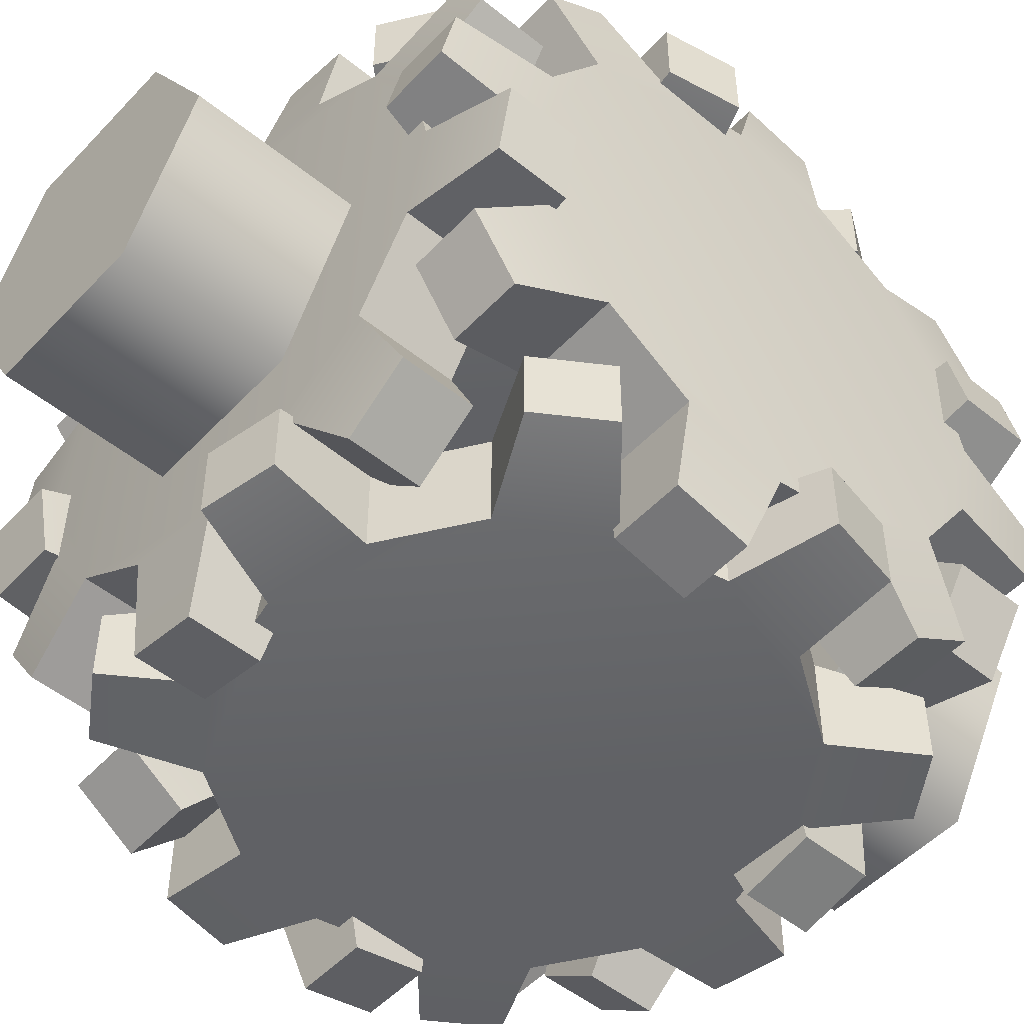
<metadata>
{"format":"obj","ext":"obj","renderer":"f3d","projection":"perspective","resolution":1024,"background":"white","views":[{"elev":-50.7,"azim":-131.4,"up":"+Z"}]}
</metadata>
<code>
v  1.086 0.54 -0.0978
v  1.041 0.54 -0.3254
v  1.041 0.76 -0.3254
v  1.086 0.76 -0.0978
v  0.7391 0.5 -0.3061
v  0.5657 0.5 -0.5657
v  0.5657 0.8 -0.5657
v  0.7391 0.8 -0.3061
v  0.6991 0.54 -0.8373
v  0.5061 0.54 -0.9663
v  0.5061 0.76 -0.9663
v  0.6991 0.76 -0.8373
v  0.3061 0.5 -0.7391
v  0 0.5 -0.8
v  0 0.8 -0.8
v  0.3061 0.8 -0.7391
v  -0.0978 0.54 -1.086
v  -0.3254 0.54 -1.041
v  -0.3254 0.76 -1.041
v  -0.0978 0.76 -1.086
v  -0.3061 0.5 -0.7391
v  -0.5657 0.5 -0.5657
v  -0.5657 0.8 -0.5657
v  -0.3061 0.8 -0.7391
v  -0.8373 0.54 -0.6991
v  -0.9663 0.54 -0.5061
v  -0.9663 0.76 -0.5061
v  -0.8373 0.76 -0.6991
v  -0.7391 0.5 -0.3061
v  -0.8 0.5 -0
v  -0.8 0.8 -0
v  -0.7391 0.8 -0.3061
v  -1.086 0.54 0.0978
v  -1.041 0.54 0.3254
v  -1.041 0.76 0.3254
v  -1.086 0.76 0.0978
v  -0.7391 0.5 0.3061
v  -0.5657 0.5 0.5657
v  -0.5657 0.8 0.5657
v  -0.7391 0.8 0.3061
v  -0.6991 0.54 0.8373
v  -0.5061 0.54 0.9663
v  -0.5061 0.76 0.9663
v  -0.6991 0.76 0.8373
v  -0.3061 0.5 0.7391
v  0 0.5 0.8
v  0 0.8 0.8
v  -0.3061 0.8 0.7391
v  0.0978 0.54 1.086
v  0.3254 0.54 1.041
v  0.3254 0.76 1.041
v  0.0978 0.76 1.086
v  0.3061 0.5 0.7391
v  0.5657 0.5 0.5657
v  0.5657 0.8 0.5657
v  0.3061 0.8 0.7391
v  0.8373 0.54 0.6991
v  0.9663 0.54 0.5061
v  0.9663 0.76 0.5061
v  0.8373 0.76 0.6991
v  0.7391 0.5 0.3061
v  0.8 0.5 -0
v  0.8 0.8 -0
v  0.7391 0.8 0.3061
v  -0.96 0.4136 -0.0978
v  -0.96 0.4589 -0.3254
v  -0.74 0.4589 -0.3254
v  -0.74 0.4136 -0.0978
v  -1 0.7609 -0.3061
v  -1 0.9343 -0.5657
v  -0.7 0.9343 -0.5657
v  -0.7 0.7609 -0.3061
v  -0.96 0.8009 -0.8373
v  -0.96 0.9939 -0.9663
v  -0.74 0.9939 -0.9663
v  -0.74 0.8009 -0.8373
v  -1 1.194 -0.7391
v  -1 1.5 -0.8
v  -0.7 1.5 -0.8
v  -0.7 1.194 -0.7391
v  -0.96 1.598 -1.086
v  -0.96 1.825 -1.041
v  -0.74 1.825 -1.041
v  -0.74 1.598 -1.086
v  -1 1.806 -0.7391
v  -1 2.066 -0.5657
v  -0.7 2.066 -0.5657
v  -0.7 1.806 -0.7391
v  -0.96 2.337 -0.6991
v  -0.96 2.466 -0.5061
v  -0.74 2.466 -0.5061
v  -0.74 2.337 -0.6991
v  -1 2.239 -0.3061
v  -1 2.3 0
v  -0.7 2.3 0
v  -0.7 2.239 -0.3061
v  -0.96 2.586 0.0978
v  -0.96 2.541 0.3254
v  -0.74 2.541 0.3254
v  -0.74 2.586 0.0978
v  -1 2.239 0.3061
v  -1 2.066 0.5657
v  -0.7 2.066 0.5657
v  -0.7 2.239 0.3061
v  -0.96 2.199 0.8373
v  -0.96 2.006 0.9663
v  -0.74 2.006 0.9663
v  -0.74 2.199 0.8373
v  -1 1.806 0.7391
v  -1 1.5 0.8
v  -0.7 1.5 0.8
v  -0.7 1.806 0.7391
v  -0.96 1.402 1.086
v  -0.96 1.175 1.041
v  -0.74 1.175 1.041
v  -0.74 1.402 1.086
v  -1 1.194 0.7391
v  -1 0.9343 0.5657
v  -0.7 0.9343 0.5657
v  -0.7 1.194 0.7391
v  -0.96 0.6627 0.6991
v  -0.96 0.5337 0.5061
v  -0.74 0.5337 0.5061
v  -0.74 0.6627 0.6991
v  -1 0.7609 0.3061
v  -1 0.7 0
v  -0.7 0.7 0
v  -0.7 0.7609 0.3061
v  0.96 0.4136 0.0978
v  0.96 0.4589 0.3254
v  0.74 0.4589 0.3254
v  0.74 0.4136 0.0978
v  1 0.7609 0.3061
v  1 0.9343 0.5657
v  0.7 0.9343 0.5657
v  0.7 0.7609 0.3061
v  0.96 0.8009 0.8373
v  0.96 0.9939 0.9663
v  0.74 0.9939 0.9663
v  0.74 0.8009 0.8373
v  1 1.194 0.7391
v  1 1.5 0.8
v  0.7 1.5 0.8
v  0.7 1.194 0.7391
v  0.96 1.598 1.086
v  0.96 1.825 1.041
v  0.74 1.825 1.041
v  0.74 1.598 1.086
v  1 1.806 0.7391
v  1 2.066 0.5657
v  0.7 2.066 0.5657
v  0.7 1.806 0.7391
v  0.96 2.337 0.6991
v  0.96 2.466 0.5061
v  0.74 2.466 0.5061
v  0.74 2.337 0.6991
v  1 2.239 0.3061
v  1 2.3 0
v  0.7 2.3 0
v  0.7 2.239 0.3061
v  0.96 2.586 -0.0978
v  0.96 2.541 -0.3254
v  0.74 2.541 -0.3254
v  0.74 2.586 -0.0978
v  1 2.239 -0.3061
v  1 2.066 -0.5657
v  0.7 2.066 -0.5657
v  0.7 2.239 -0.3061
v  0.96 2.199 -0.8373
v  0.96 2.006 -0.9663
v  0.74 2.006 -0.9663
v  0.74 2.199 -0.8373
v  1 1.806 -0.7391
v  1 1.5 -0.8
v  0.7 1.5 -0.8
v  0.7 1.806 -0.7391
v  0.96 1.402 -1.086
v  0.96 1.175 -1.041
v  0.74 1.175 -1.041
v  0.74 1.402 -1.086
v  1 1.194 -0.7391
v  1 0.9343 -0.5657
v  0.7 0.9343 -0.5657
v  0.7 1.194 -0.7391
v  0.96 0.6627 -0.6991
v  0.96 0.5337 -0.5061
v  0.74 0.5337 -0.5061
v  0.74 0.6627 -0.6991
v  1 0.7609 -0.3061
v  1 0.7 0
v  0.7 0.7 0
v  0.7 0.7609 -0.3061
v  -1.086 2.46 -0.0978
v  -1.041 2.46 -0.3254
v  -1.041 2.24 -0.3254
v  -1.086 2.24 -0.0978
v  -0.7391 2.5 -0.3061
v  -0.5657 2.5 -0.5657
v  -0.5657 2.2 -0.5657
v  -0.7391 2.2 -0.3061
v  -0.6991 2.46 -0.8373
v  -0.5061 2.46 -0.9663
v  -0.5061 2.24 -0.9663
v  -0.6991 2.24 -0.8373
v  -0.3061 2.5 -0.7391
v  -0 2.5 -0.8
v  -0 2.2 -0.8
v  -0.3061 2.2 -0.7391
v  0.0978 2.46 -1.086
v  0.3254 2.46 -1.041
v  0.3254 2.24 -1.041
v  0.0978 2.24 -1.086
v  0.3061 2.5 -0.7391
v  0.5657 2.5 -0.5657
v  0.5657 2.2 -0.5657
v  0.3061 2.2 -0.7391
v  0.8373 2.46 -0.6991
v  0.9663 2.46 -0.5061
v  0.9663 2.24 -0.5061
v  0.8373 2.24 -0.6991
v  0.7391 2.5 -0.3061
v  0.8 2.5 0
v  0.8 2.2 0
v  0.7391 2.2 -0.3061
v  1.086 2.46 0.0978
v  1.041 2.46 0.3254
v  1.041 2.24 0.3254
v  1.086 2.24 0.0978
v  0.7391 2.5 0.3061
v  0.5657 2.5 0.5657
v  0.5657 2.2 0.5657
v  0.7391 2.2 0.3061
v  0.6991 2.46 0.8373
v  0.5061 2.46 0.9663
v  0.5061 2.24 0.9663
v  0.6991 2.24 0.8373
v  0.3061 2.5 0.7391
v  -0 2.5 0.8
v  -0 2.2 0.8
v  0.3061 2.2 0.7391
v  -0.0978 2.46 1.086
v  -0.3254 2.46 1.041
v  -0.3254 2.24 1.041
v  -0.0978 2.24 1.086
v  -0.3061 2.5 0.7391
v  -0.5657 2.5 0.5657
v  -0.5657 2.2 0.5657
v  -0.3061 2.2 0.7391
v  -0.8373 2.46 0.6991
v  -0.9663 2.46 0.5061
v  -0.9663 2.24 0.5061
v  -0.8373 2.24 0.6991
v  -0.7391 2.5 0.3061
v  -0.8 2.5 0
v  -0.8 2.2 0
v  -0.7391 2.2 0.3061
v  0.0978 0.4136 -0.96
v  0.3254 0.4589 -0.96
v  0.3254 0.4589 -0.74
v  0.0978 0.4136 -0.74
v  0.3061 0.7609 -1
v  0.5657 0.9343 -1
v  0.5657 0.9343 -0.7
v  0.3061 0.7609 -0.7
v  0.8373 0.8009 -0.96
v  0.9663 0.9939 -0.96
v  0.9663 0.9939 -0.74
v  0.8373 0.8009 -0.74
v  0.7391 1.194 -1
v  0.8 1.5 -1
v  0.8 1.5 -0.7
v  0.7391 1.194 -0.7
v  1.086 1.598 -0.96
v  1.041 1.825 -0.96
v  1.041 1.825 -0.74
v  1.086 1.598 -0.74
v  0.7391 1.806 -1
v  0.5657 2.066 -1
v  0.5657 2.066 -0.7
v  0.7391 1.806 -0.7
v  0.6991 2.337 -0.96
v  0.5061 2.466 -0.96
v  0.5061 2.466 -0.74
v  0.6991 2.337 -0.74
v  0.3061 2.239 -1
v  0 2.3 -1
v  0 2.3 -0.7
v  0.3061 2.239 -0.7
v  -0.0978 2.586 -0.96
v  -0.3254 2.541 -0.96
v  -0.3254 2.541 -0.74
v  -0.0978 2.586 -0.74
v  -0.3061 2.239 -1
v  -0.5657 2.066 -1
v  -0.5657 2.066 -0.7
v  -0.3061 2.239 -0.7
v  -0.8373 2.199 -0.96
v  -0.9663 2.006 -0.96
v  -0.9663 2.006 -0.74
v  -0.8373 2.199 -0.74
v  -0.7391 1.806 -1
v  -0.8 1.5 -1
v  -0.8 1.5 -0.7
v  -0.7391 1.806 -0.7
v  -1.086 1.402 -0.96
v  -1.041 1.175 -0.96
v  -1.041 1.175 -0.74
v  -1.086 1.402 -0.74
v  -0.7391 1.194 -1
v  -0.5657 0.9343 -1
v  -0.5657 0.9343 -0.7
v  -0.7391 1.194 -0.7
v  -0.6991 0.6627 -0.96
v  -0.5061 0.5337 -0.96
v  -0.5061 0.5337 -0.74
v  -0.6991 0.6627 -0.74
v  -0.3061 0.7609 -1
v  -0 0.7 -1
v  -0 0.7 -0.7
v  -0.3061 0.7609 -0.7
v  -0.0978 0.4136 0.96
v  -0.3254 0.4589 0.96
v  -0.3254 0.4589 0.74
v  -0.0978 0.4136 0.74
v  -0.3061 0.7609 1
v  -0.5657 0.9343 1
v  -0.5657 0.9343 0.7
v  -0.3061 0.7609 0.7
v  -0.8373 0.8009 0.96
v  -0.9663 0.9939 0.96
v  -0.9663 0.9939 0.74
v  -0.8373 0.8009 0.74
v  -0.7391 1.194 1
v  -0.8 1.5 1
v  -0.8 1.5 0.7
v  -0.7391 1.194 0.7
v  -1.086 1.598 0.96
v  -1.041 1.825 0.96
v  -1.041 1.825 0.74
v  -1.086 1.598 0.74
v  -0.7391 1.806 1
v  -0.5657 2.066 1
v  -0.5657 2.066 0.7
v  -0.7391 1.806 0.7
v  -0.6991 2.337 0.96
v  -0.5061 2.466 0.96
v  -0.5061 2.466 0.74
v  -0.6991 2.337 0.74
v  -0.3061 2.239 1
v  0 2.3 1
v  0 2.3 0.7
v  -0.3061 2.239 0.7
v  0.0978 2.586 0.96
v  0.3254 2.541 0.96
v  0.3254 2.541 0.74
v  0.0978 2.586 0.74
v  0.3061 2.239 1
v  0.5657 2.066 1
v  0.5657 2.066 0.7
v  0.3061 2.239 0.7
v  0.8373 2.199 0.96
v  0.9663 2.006 0.96
v  0.9663 2.006 0.74
v  0.8373 2.199 0.74
v  0.7391 1.806 1
v  0.8 1.5 1
v  0.8 1.5 0.7
v  0.7391 1.806 0.7
v  1.086 1.402 0.96
v  1.041 1.175 0.96
v  1.041 1.175 0.74
v  1.086 1.402 0.74
v  0.7391 1.194 1
v  0.5657 0.9343 1
v  0.5657 0.9343 0.7
v  0.7391 1.194 0.7
v  0.6991 0.6627 0.96
v  0.5061 0.5337 0.96
v  0.5061 0.5337 0.74
v  0.6991 0.6627 0.74
v  0.3061 0.7609 1
v  -0 0.7 1
v  -0 0.7 0.7
v  0.3061 0.7609 0.7
v  0 0 -0
v  0.25 0 -0.433
v  0.5 0 -0
v  -0.25 0 -0.433
v  -0.5 0 0
v  -0.25 0 0.433
v  0.25 0 0.433
v  0.25 0.5 -0.433
v  0.5 0.5 -0
v  -0.25 0.5 -0.433
v  -0.5 0.5 0
v  -0.25 0.5 0.433
v  0.25 0.5 0.433
v  0 0.5 -0
v  0 2.5 0
v  0.25 2.5 -0.433
v  0.5 2.5 0
v  -0.25 2.5 -0.433
v  -0.5 2.5 0
v  -0.25 2.5 0.433
v  0.25 2.5 0.433
v  0.25 3 -0.433
v  0.5 3 0
v  -0.25 3 -0.433
v  -0.5 3 0
v  -0.25 3 0.433
v  0.25 3 0.433
v  0 3 0
g GearAssembly_Building
f 1 2 3
f 3 4 1
f 5 6 7
f 7 8 5
f 9 10 11
f 11 12 9
f 13 14 15
f 15 16 13
f 17 18 19
f 19 20 17
f 21 22 23
f 23 24 21
f 25 26 27
f 27 28 25
f 29 30 31
f 31 32 29
f 33 34 35
f 35 36 33
f 37 38 39
f 39 40 37
f 41 42 43
f 43 44 41
f 45 46 47
f 47 48 45
f 49 50 51
f 51 52 49
f 53 54 55
f 55 56 53
f 57 58 59
f 59 60 57
f 61 62 63
f 63 64 61
f 54 53 46
f 46 45 38
f 38 37 30
f 46 38 30
f 30 29 22
f 22 21 14
f 30 22 14
f 14 13 6
f 6 5 62
f 14 6 62
f 30 14 62
f 46 30 62
f 54 46 62
f 61 54 62
f 8 7 16
f 16 15 24
f 24 23 32
f 16 24 32
f 32 31 40
f 40 39 48
f 32 40 48
f 48 47 56
f 56 55 64
f 48 56 64
f 32 48 64
f 16 32 64
f 8 16 64
f 63 8 64
f 62 5 2
f 2 1 62
f 5 8 3
f 3 2 5
f 8 63 4
f 4 3 8
f 63 62 1
f 1 4 63
f 7 6 9
f 9 12 7
f 6 13 10
f 10 9 6
f 13 16 11
f 11 10 13
f 16 7 12
f 12 11 16
f 15 14 17
f 17 20 15
f 14 21 18
f 18 17 14
f 21 24 19
f 19 18 21
f 24 15 20
f 20 19 24
f 23 22 25
f 25 28 23
f 22 29 26
f 26 25 22
f 29 32 27
f 27 26 29
f 32 23 28
f 28 27 32
f 31 30 33
f 33 36 31
f 30 37 34
f 34 33 30
f 37 40 35
f 35 34 37
f 40 31 36
f 36 35 40
f 39 38 41
f 41 44 39
f 38 45 42
f 42 41 38
f 45 48 43
f 43 42 45
f 48 39 44
f 44 43 48
f 47 46 49
f 49 52 47
f 46 53 50
f 50 49 46
f 53 56 51
f 51 50 53
f 56 47 52
f 52 51 56
f 55 54 57
f 57 60 55
f 54 61 58
f 58 57 54
f 61 64 59
f 59 58 61
f 64 55 60
f 60 59 64
f 65 66 67
f 67 68 65
f 69 70 71
f 71 72 69
f 73 74 75
f 75 76 73
f 77 78 79
f 79 80 77
f 81 82 83
f 83 84 81
f 85 86 87
f 87 88 85
f 89 90 91
f 91 92 89
f 93 94 95
f 95 96 93
f 97 98 99
f 99 100 97
f 101 102 103
f 103 104 101
f 105 106 107
f 107 108 105
f 109 110 111
f 111 112 109
f 113 114 115
f 115 116 113
f 117 118 119
f 119 120 117
f 121 122 123
f 123 124 121
f 125 126 127
f 127 128 125
f 118 117 110
f 110 109 102
f 102 101 94
f 110 102 94
f 94 93 86
f 86 85 78
f 94 86 78
f 78 77 70
f 70 69 126
f 78 70 126
f 94 78 126
f 110 94 126
f 118 110 126
f 125 118 126
f 72 71 80
f 80 79 88
f 88 87 96
f 80 88 96
f 96 95 104
f 104 103 112
f 96 104 112
f 112 111 120
f 120 119 128
f 112 120 128
f 96 112 128
f 80 96 128
f 72 80 128
f 127 72 128
f 126 69 66
f 66 65 126
f 69 72 67
f 67 66 69
f 72 127 68
f 68 67 72
f 127 126 65
f 65 68 127
f 71 70 73
f 73 76 71
f 70 77 74
f 74 73 70
f 77 80 75
f 75 74 77
f 80 71 76
f 76 75 80
f 79 78 81
f 81 84 79
f 78 85 82
f 82 81 78
f 85 88 83
f 83 82 85
f 88 79 84
f 84 83 88
f 87 86 89
f 89 92 87
f 86 93 90
f 90 89 86
f 93 96 91
f 91 90 93
f 96 87 92
f 92 91 96
f 95 94 97
f 97 100 95
f 94 101 98
f 98 97 94
f 101 104 99
f 99 98 101
f 104 95 100
f 100 99 104
f 103 102 105
f 105 108 103
f 102 109 106
f 106 105 102
f 109 112 107
f 107 106 109
f 112 103 108
f 108 107 112
f 111 110 113
f 113 116 111
f 110 117 114
f 114 113 110
f 117 120 115
f 115 114 117
f 120 111 116
f 116 115 120
f 119 118 121
f 121 124 119
f 118 125 122
f 122 121 118
f 125 128 123
f 123 122 125
f 128 119 124
f 124 123 128
f 129 130 131
f 131 132 129
f 133 134 135
f 135 136 133
f 137 138 139
f 139 140 137
f 141 142 143
f 143 144 141
f 145 146 147
f 147 148 145
f 149 150 151
f 151 152 149
f 153 154 155
f 155 156 153
f 157 158 159
f 159 160 157
f 161 162 163
f 163 164 161
f 165 166 167
f 167 168 165
f 169 170 171
f 171 172 169
f 173 174 175
f 175 176 173
f 177 178 179
f 179 180 177
f 181 182 183
f 183 184 181
f 185 186 187
f 187 188 185
f 189 190 191
f 191 192 189
f 182 181 174
f 174 173 166
f 166 165 158
f 174 166 158
f 158 157 150
f 150 149 142
f 158 150 142
f 142 141 134
f 134 133 190
f 142 134 190
f 158 142 190
f 174 158 190
f 182 174 190
f 189 182 190
f 136 135 144
f 144 143 152
f 152 151 160
f 144 152 160
f 160 159 168
f 168 167 176
f 160 168 176
f 176 175 184
f 184 183 192
f 176 184 192
f 160 176 192
f 144 160 192
f 136 144 192
f 191 136 192
f 190 133 130
f 130 129 190
f 133 136 131
f 131 130 133
f 136 191 132
f 132 131 136
f 191 190 129
f 129 132 191
f 135 134 137
f 137 140 135
f 134 141 138
f 138 137 134
f 141 144 139
f 139 138 141
f 144 135 140
f 140 139 144
f 143 142 145
f 145 148 143
f 142 149 146
f 146 145 142
f 149 152 147
f 147 146 149
f 152 143 148
f 148 147 152
f 151 150 153
f 153 156 151
f 150 157 154
f 154 153 150
f 157 160 155
f 155 154 157
f 160 151 156
f 156 155 160
f 159 158 161
f 161 164 159
f 158 165 162
f 162 161 158
f 165 168 163
f 163 162 165
f 168 159 164
f 164 163 168
f 167 166 169
f 169 172 167
f 166 173 170
f 170 169 166
f 173 176 171
f 171 170 173
f 176 167 172
f 172 171 176
f 175 174 177
f 177 180 175
f 174 181 178
f 178 177 174
f 181 184 179
f 179 178 181
f 184 175 180
f 180 179 184
f 183 182 185
f 185 188 183
f 182 189 186
f 186 185 182
f 189 192 187
f 187 186 189
f 192 183 188
f 188 187 192
f 193 194 195
f 195 196 193
f 197 198 199
f 199 200 197
f 201 202 203
f 203 204 201
f 205 206 207
f 207 208 205
f 209 210 211
f 211 212 209
f 213 214 215
f 215 216 213
f 217 218 219
f 219 220 217
f 221 222 223
f 223 224 221
f 225 226 227
f 227 228 225
f 229 230 231
f 231 232 229
f 233 234 235
f 235 236 233
f 237 238 239
f 239 240 237
f 241 242 243
f 243 244 241
f 245 246 247
f 247 248 245
f 249 250 251
f 251 252 249
f 253 254 255
f 255 256 253
f 246 245 238
f 238 237 230
f 230 229 222
f 238 230 222
f 222 221 214
f 214 213 206
f 222 214 206
f 206 205 198
f 198 197 254
f 206 198 254
f 222 206 254
f 238 222 254
f 246 238 254
f 253 246 254
f 200 199 208
f 208 207 216
f 216 215 224
f 208 216 224
f 224 223 232
f 232 231 240
f 224 232 240
f 240 239 248
f 248 247 256
f 240 248 256
f 224 240 256
f 208 224 256
f 200 208 256
f 255 200 256
f 254 197 194
f 194 193 254
f 197 200 195
f 195 194 197
f 200 255 196
f 196 195 200
f 255 254 193
f 193 196 255
f 199 198 201
f 201 204 199
f 198 205 202
f 202 201 198
f 205 208 203
f 203 202 205
f 208 199 204
f 204 203 208
f 207 206 209
f 209 212 207
f 206 213 210
f 210 209 206
f 213 216 211
f 211 210 213
f 216 207 212
f 212 211 216
f 215 214 217
f 217 220 215
f 214 221 218
f 218 217 214
f 221 224 219
f 219 218 221
f 224 215 220
f 220 219 224
f 223 222 225
f 225 228 223
f 222 229 226
f 226 225 222
f 229 232 227
f 227 226 229
f 232 223 228
f 228 227 232
f 231 230 233
f 233 236 231
f 230 237 234
f 234 233 230
f 237 240 235
f 235 234 237
f 240 231 236
f 236 235 240
f 239 238 241
f 241 244 239
f 238 245 242
f 242 241 238
f 245 248 243
f 243 242 245
f 248 239 244
f 244 243 248
f 247 246 249
f 249 252 247
f 246 253 250
f 250 249 246
f 253 256 251
f 251 250 253
f 256 247 252
f 252 251 256
f 257 258 259
f 259 260 257
f 261 262 263
f 263 264 261
f 265 266 267
f 267 268 265
f 269 270 271
f 271 272 269
f 273 274 275
f 275 276 273
f 277 278 279
f 279 280 277
f 281 282 283
f 283 284 281
f 285 286 287
f 287 288 285
f 289 290 291
f 291 292 289
f 293 294 295
f 295 296 293
f 297 298 299
f 299 300 297
f 301 302 303
f 303 304 301
f 305 306 307
f 307 308 305
f 309 310 311
f 311 312 309
f 313 314 315
f 315 316 313
f 317 318 319
f 319 320 317
f 310 309 302
f 302 301 294
f 294 293 286
f 302 294 286
f 286 285 278
f 278 277 270
f 286 278 270
f 270 269 262
f 262 261 318
f 270 262 318
f 286 270 318
f 302 286 318
f 310 302 318
f 317 310 318
f 264 263 272
f 272 271 280
f 280 279 288
f 272 280 288
f 288 287 296
f 296 295 304
f 288 296 304
f 304 303 312
f 312 311 320
f 304 312 320
f 288 304 320
f 272 288 320
f 264 272 320
f 319 264 320
f 318 261 258
f 258 257 318
f 261 264 259
f 259 258 261
f 264 319 260
f 260 259 264
f 319 318 257
f 257 260 319
f 263 262 265
f 265 268 263
f 262 269 266
f 266 265 262
f 269 272 267
f 267 266 269
f 272 263 268
f 268 267 272
f 271 270 273
f 273 276 271
f 270 277 274
f 274 273 270
f 277 280 275
f 275 274 277
f 280 271 276
f 276 275 280
f 279 278 281
f 281 284 279
f 278 285 282
f 282 281 278
f 285 288 283
f 283 282 285
f 288 279 284
f 284 283 288
f 287 286 289
f 289 292 287
f 286 293 290
f 290 289 286
f 293 296 291
f 291 290 293
f 296 287 292
f 292 291 296
f 295 294 297
f 297 300 295
f 294 301 298
f 298 297 294
f 301 304 299
f 299 298 301
f 304 295 300
f 300 299 304
f 303 302 305
f 305 308 303
f 302 309 306
f 306 305 302
f 309 312 307
f 307 306 309
f 312 303 308
f 308 307 312
f 311 310 313
f 313 316 311
f 310 317 314
f 314 313 310
f 317 320 315
f 315 314 317
f 320 311 316
f 316 315 320
f 321 322 323
f 323 324 321
f 325 326 327
f 327 328 325
f 329 330 331
f 331 332 329
f 333 334 335
f 335 336 333
f 337 338 339
f 339 340 337
f 341 342 343
f 343 344 341
f 345 346 347
f 347 348 345
f 349 350 351
f 351 352 349
f 353 354 355
f 355 356 353
f 357 358 359
f 359 360 357
f 361 362 363
f 363 364 361
f 365 366 367
f 367 368 365
f 369 370 371
f 371 372 369
f 373 374 375
f 375 376 373
f 377 378 379
f 379 380 377
f 381 382 383
f 383 384 381
f 374 373 366
f 366 365 358
f 358 357 350
f 366 358 350
f 350 349 342
f 342 341 334
f 350 342 334
f 334 333 326
f 326 325 382
f 334 326 382
f 350 334 382
f 366 350 382
f 374 366 382
f 381 374 382
f 328 327 336
f 336 335 344
f 344 343 352
f 336 344 352
f 352 351 360
f 360 359 368
f 352 360 368
f 368 367 376
f 376 375 384
f 368 376 384
f 352 368 384
f 336 352 384
f 328 336 384
f 383 328 384
f 382 325 322
f 322 321 382
f 325 328 323
f 323 322 325
f 328 383 324
f 324 323 328
f 383 382 321
f 321 324 383
f 327 326 329
f 329 332 327
f 326 333 330
f 330 329 326
f 333 336 331
f 331 330 333
f 336 327 332
f 332 331 336
f 335 334 337
f 337 340 335
f 334 341 338
f 338 337 334
f 341 344 339
f 339 338 341
f 344 335 340
f 340 339 344
f 343 342 345
f 345 348 343
f 342 349 346
f 346 345 342
f 349 352 347
f 347 346 349
f 352 343 348
f 348 347 352
f 351 350 353
f 353 356 351
f 350 357 354
f 354 353 350
f 357 360 355
f 355 354 357
f 360 351 356
f 356 355 360
f 359 358 361
f 361 364 359
f 358 365 362
f 362 361 358
f 365 368 363
f 363 362 365
f 368 359 364
f 364 363 368
f 367 366 369
f 369 372 367
f 366 373 370
f 370 369 366
f 373 376 371
f 371 370 373
f 376 367 372
f 372 371 376
f 375 374 377
f 377 380 375
f 374 381 378
f 378 377 374
f 381 384 379
f 379 378 381
f 384 375 380
f 380 379 384
f 385 386 387
f 385 388 386
f 385 389 388
f 385 390 389
f 385 391 390
f 385 387 391
f 387 392 393
f 387 386 392
f 386 394 392
f 386 388 394
f 388 395 394
f 388 389 395
f 389 396 395
f 389 390 396
f 390 397 396
f 390 391 397
f 391 393 397
f 391 387 393
f 398 393 392
f 398 392 394
f 398 394 395
f 398 395 396
f 398 396 397
f 398 397 393
f 399 400 401
f 399 402 400
f 399 403 402
f 399 404 403
f 399 405 404
f 399 401 405
f 401 406 407
f 401 400 406
f 400 408 406
f 400 402 408
f 402 409 408
f 402 403 409
f 403 410 409
f 403 404 410
f 404 411 410
f 404 405 411
f 405 407 411
f 405 401 407
f 412 407 406
f 412 406 408
f 412 408 409
f 412 409 410
f 412 410 411
f 412 411 407

</code>
